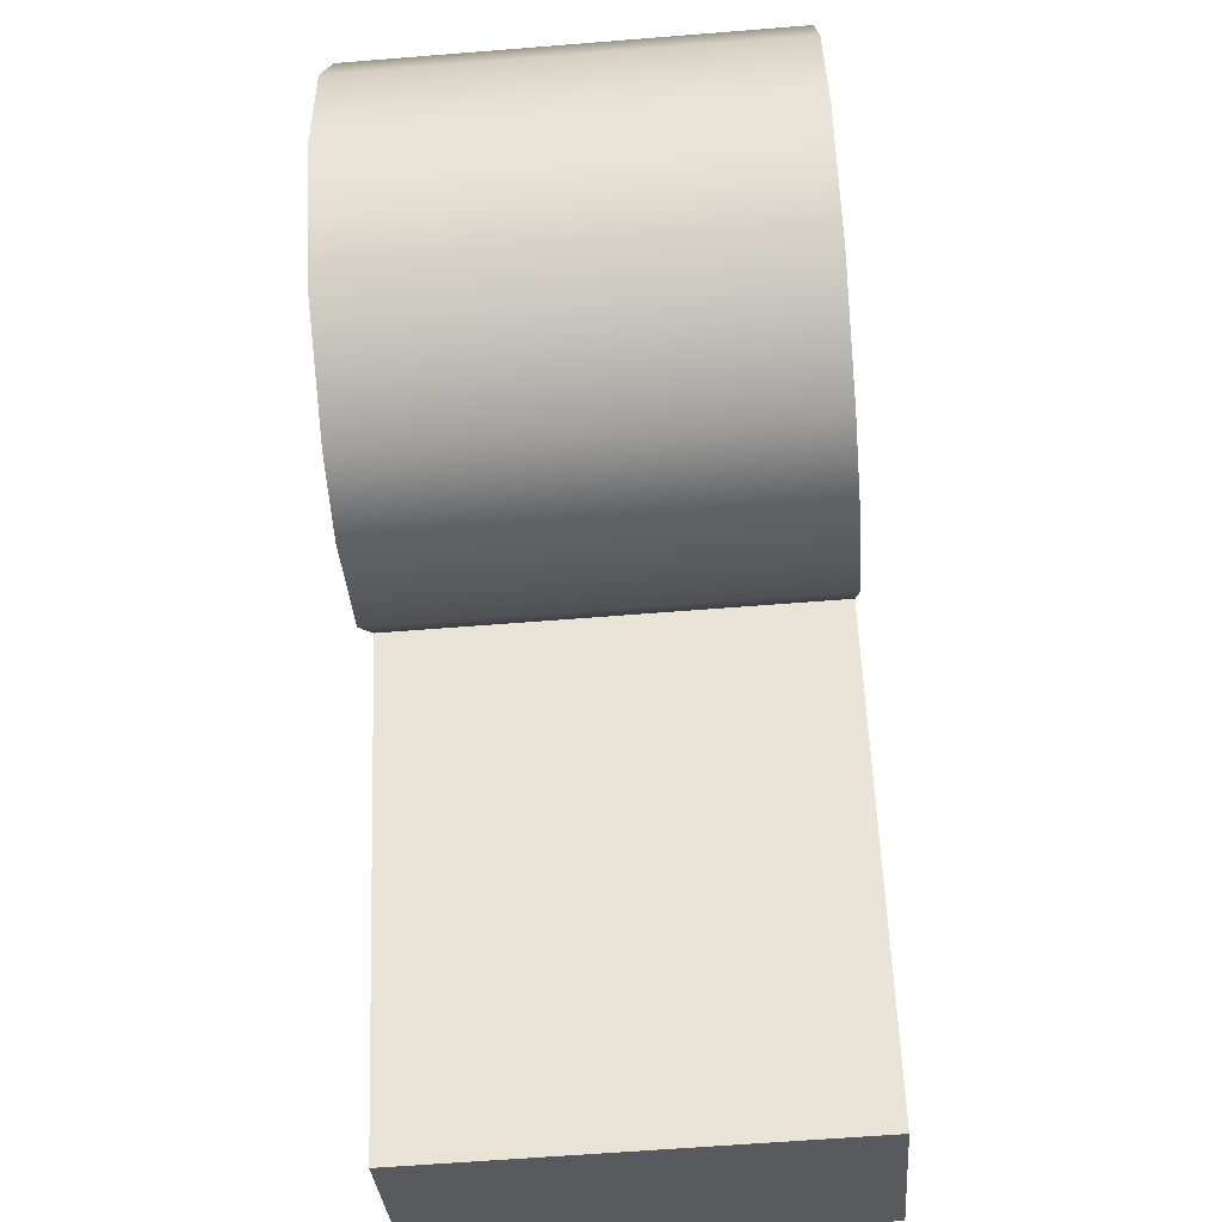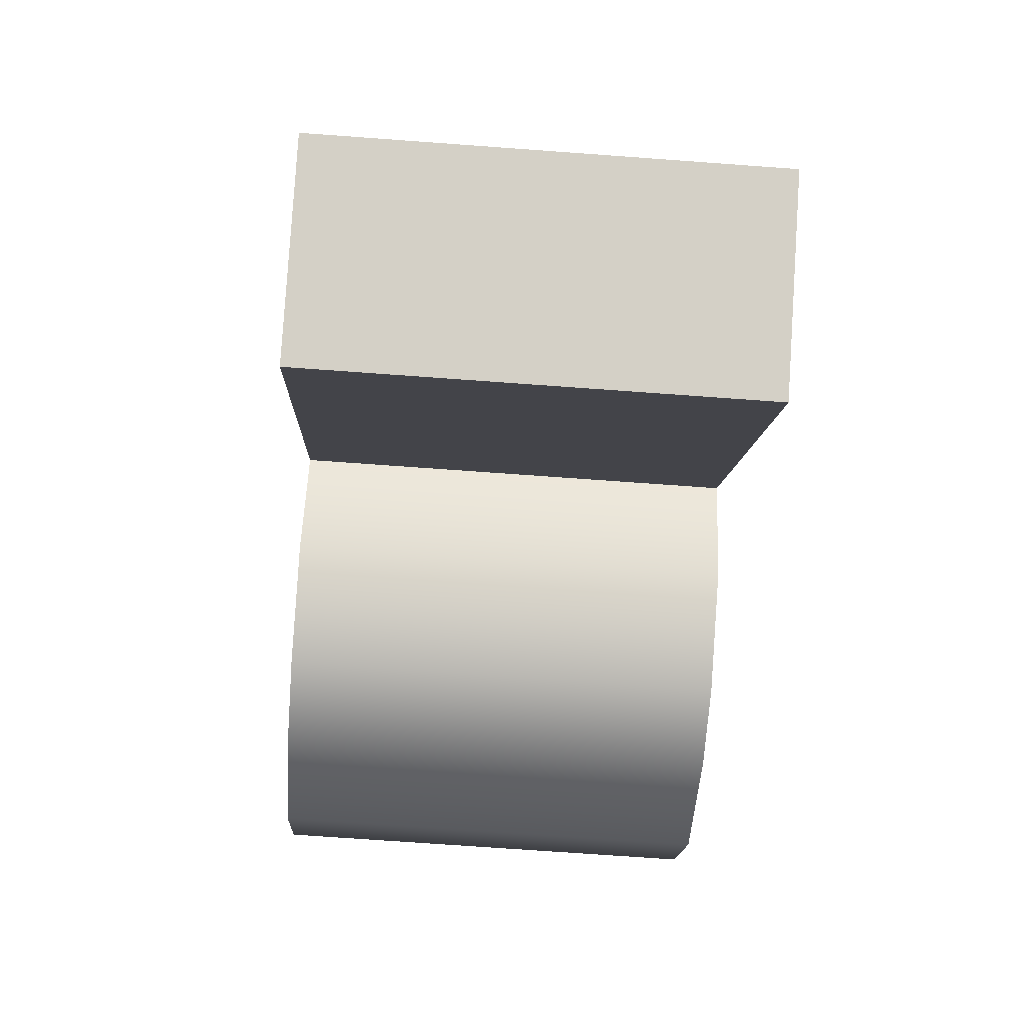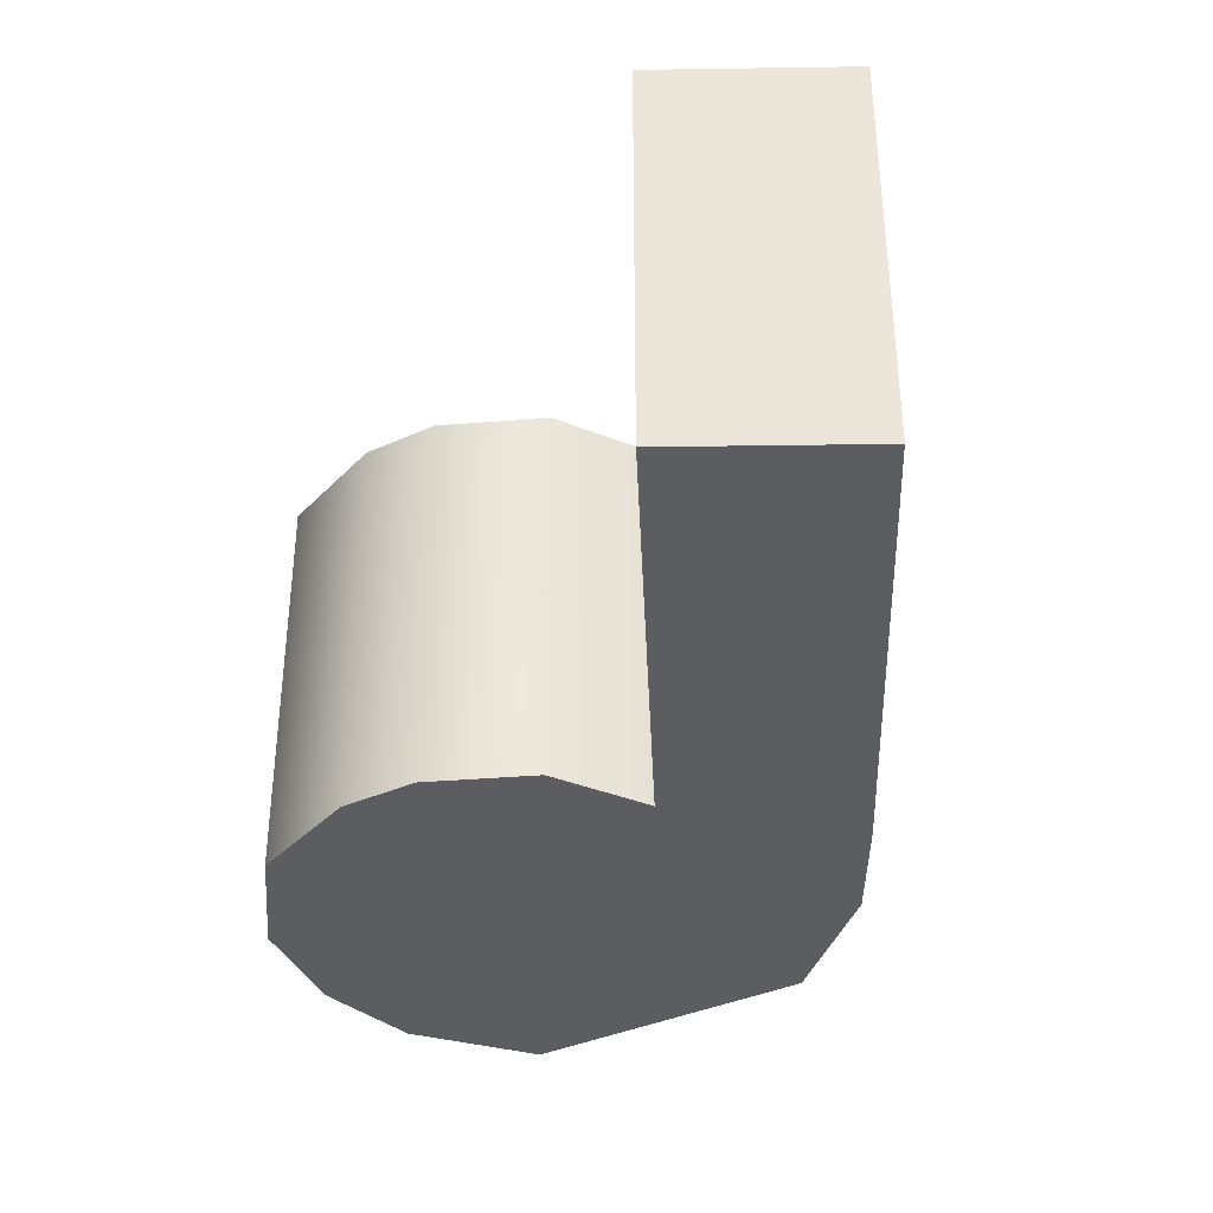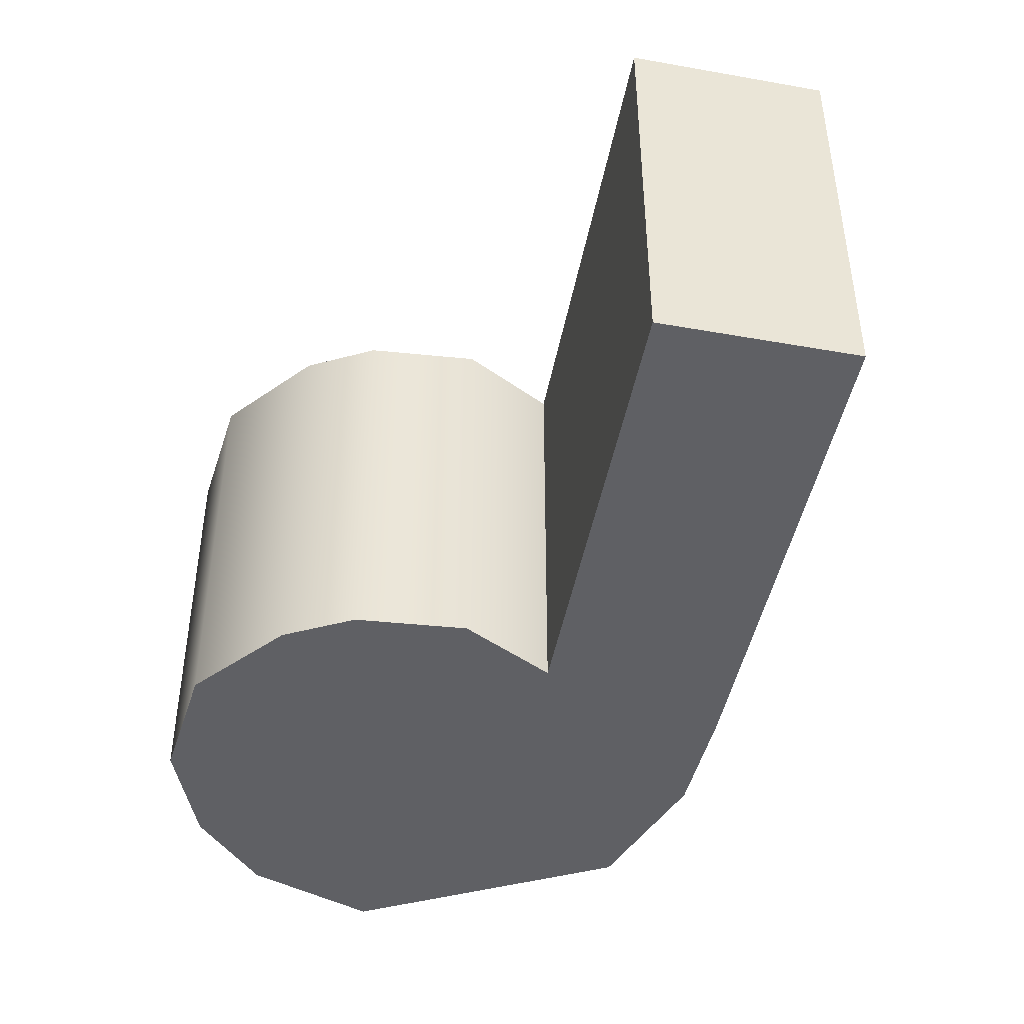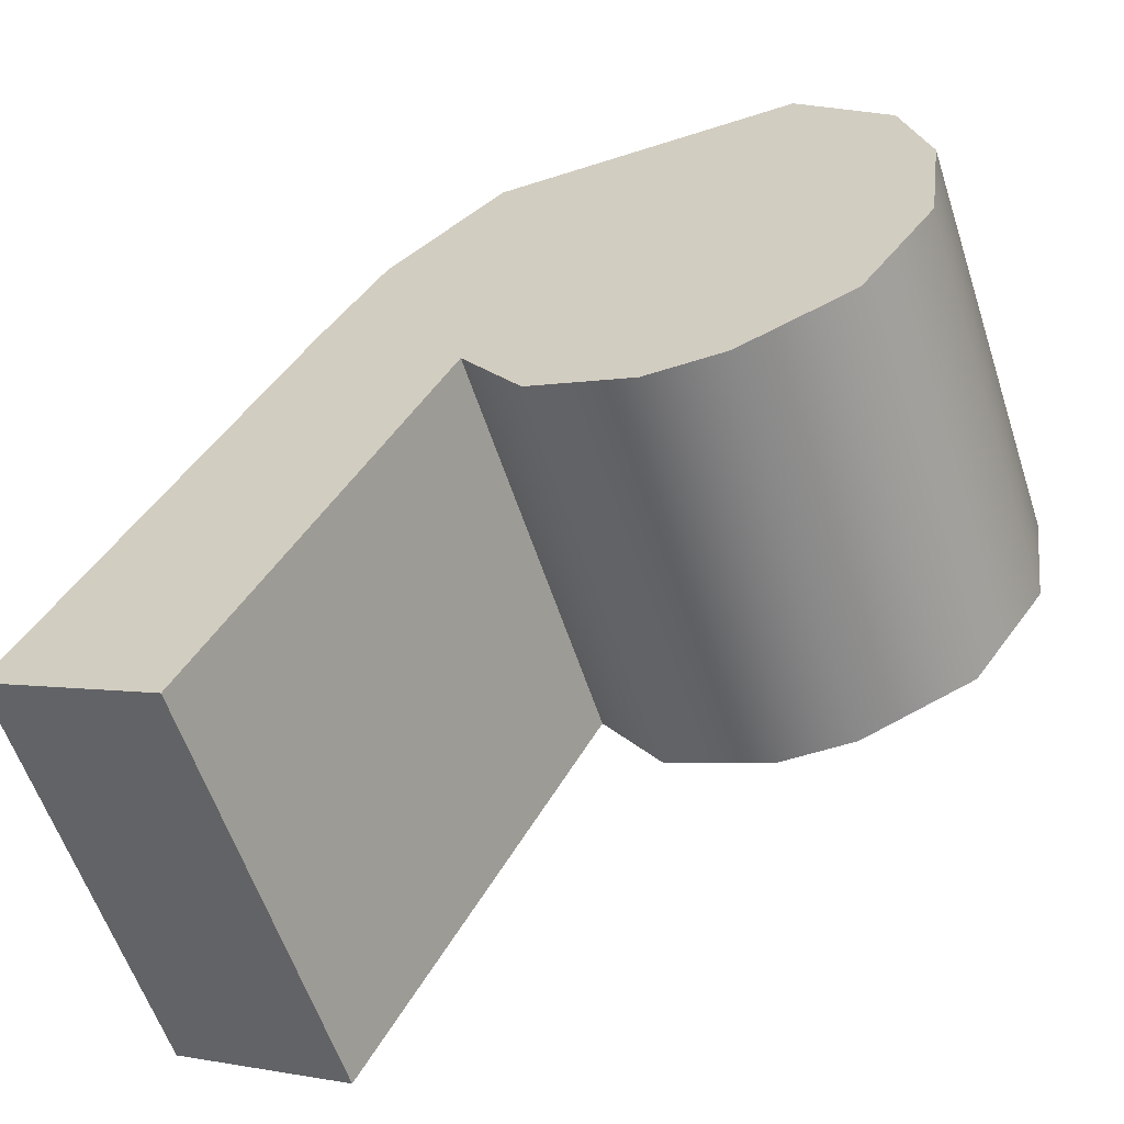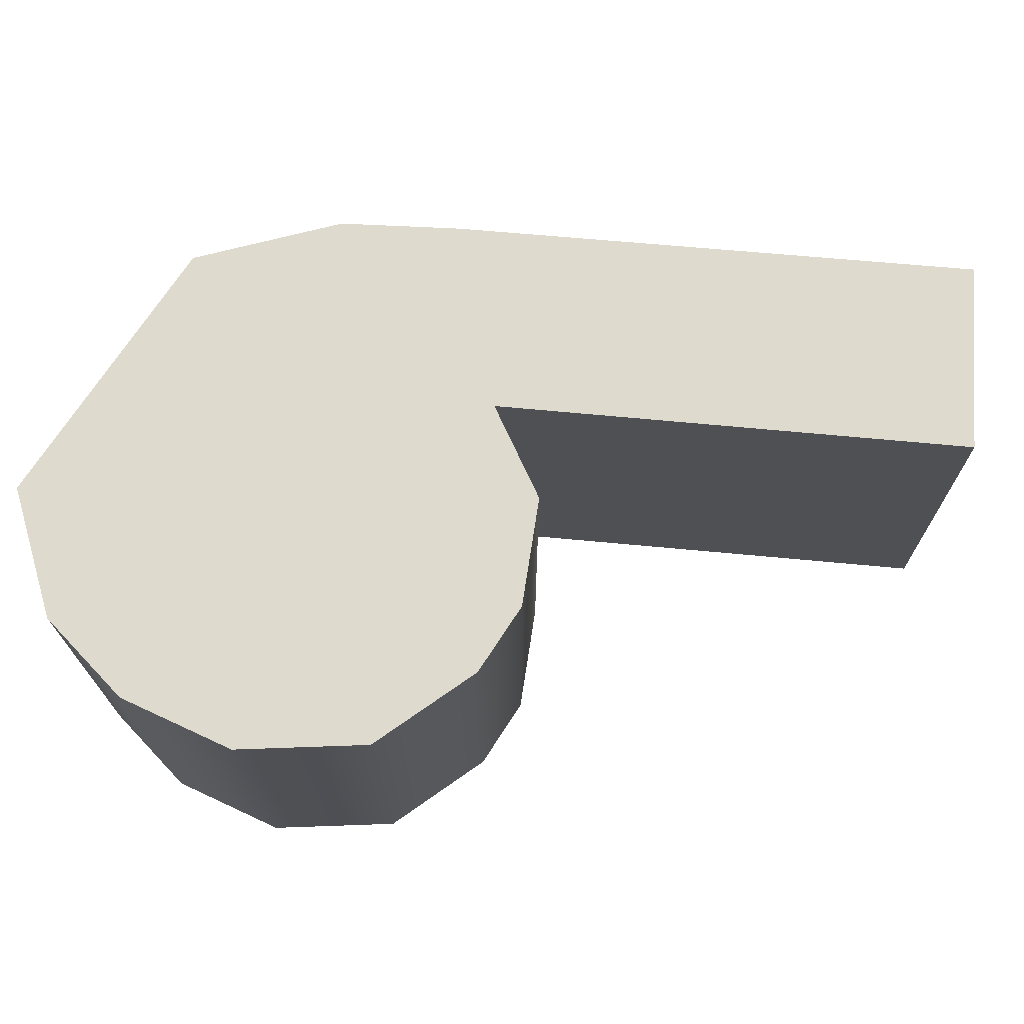
<metadata>
{"format":"obj","ext":"obj","renderer":"f3d","projection":"perspective","resolution":1024,"background":"white","views":[{"elev":-60.6,"azim":-85.3,"up":"+Y"},{"elev":-70.0,"azim":85.8,"up":"+Y"},{"elev":-37.2,"azim":30.2,"up":"+Z"},{"elev":-44.5,"azim":17.4,"up":"+Z"},{"elev":-59.2,"azim":-161.8,"up":"+Y"},{"elev":71.3,"azim":-57.0,"up":"+Z"}]}
</metadata>
<code>
o sponza_199
v 65.51 66.6 20.13
v 65.32 66.68 20.13
v 65.82 66.68 20.13
v 65.64 66.6 20.13
v 66.05 67.24 20.13
v 66.16 67.06 20.13
v 65.16 67.06 20.13
v 65.2 67.24 20.13
v 65.86 67.42 20.13
v 65.36 67.42 20.13
v 65.91 66.83 20.13
v 65.19 66.86 20.13
v 66.57 66.27 20.13
v 66.29 66.11 20.13
v 65.16 67.06 20.81
v 65.2 67.24 20.81
v 65.36 67.42 20.81
v 65.91 66.83 20.81
v 65.82 66.68 20.81
v 65.32 66.68 20.81
v 65.19 66.86 20.81
v 66.29 66.11 20.81
v 66.57 66.27 20.81
v 65.51 66.6 20.81
v 65.64 66.6 20.81
v 66.16 67.06 20.81
v 66.05 67.24 20.81
v 65.86 67.42 20.81
v 65.51 66.6 20.13
v 65.32 66.68 20.13
v 65.64 66.6 20.13
v 65.82 66.68 20.13
v 65.16 67.06 20.13
v 65.2 67.24 20.13
v 65.36 67.42 20.13
v 65.19 66.86 20.13
v 65.91 66.83 20.13
v 65.91 66.83 20.13
v 66.57 66.27 20.13
v 66.29 66.11 20.13
v 66.29 66.11 20.13
v 65.16 67.06 20.81
v 65.2 67.24 20.81
v 65.36 67.42 20.81
v 65.91 66.83 20.81
v 65.91 66.83 20.81
v 65.82 66.68 20.81
v 65.32 66.68 20.81
v 65.19 66.86 20.81
v 66.29 66.11 20.81
v 66.29 66.11 20.81
v 66.57 66.27 20.81
v 65.51 66.6 20.81
v 65.64 66.6 20.81
f 29 30 32
f 29 32 31
f 5 6 33
f 5 33 34
f 9 5 34
f 9 34 35
f 33 6 37
f 33 37 36
f 30 36 37
f 30 37 32
f 37 6 39
f 37 39 40
f 42 43 8
f 42 8 7
f 8 43 44
f 8 44 10
f 38 45 47
f 38 47 3
f 48 49 12
f 48 12 2
f 50 46 11
f 50 11 41
f 52 51 14
f 52 14 13
f 53 54 19
f 53 19 20
f 15 26 27
f 15 27 16
f 16 27 28
f 16 28 17
f 18 26 15
f 18 15 21
f 20 19 18
f 20 18 21
f 18 22 23
f 18 23 26
f 24 1 4
f 24 4 25
f 1 24 48
f 1 48 2
f 12 49 42
f 12 42 7
f 3 47 25
f 3 25 4

</code>
